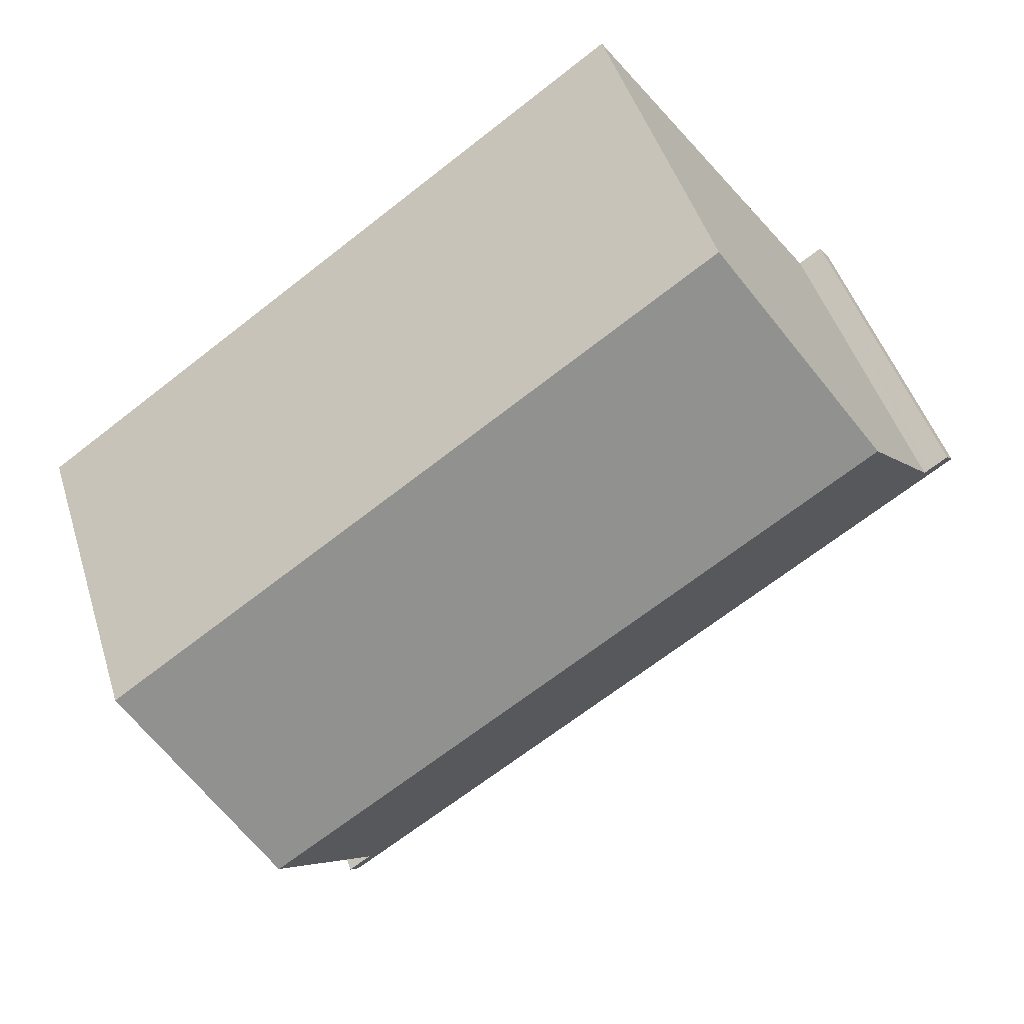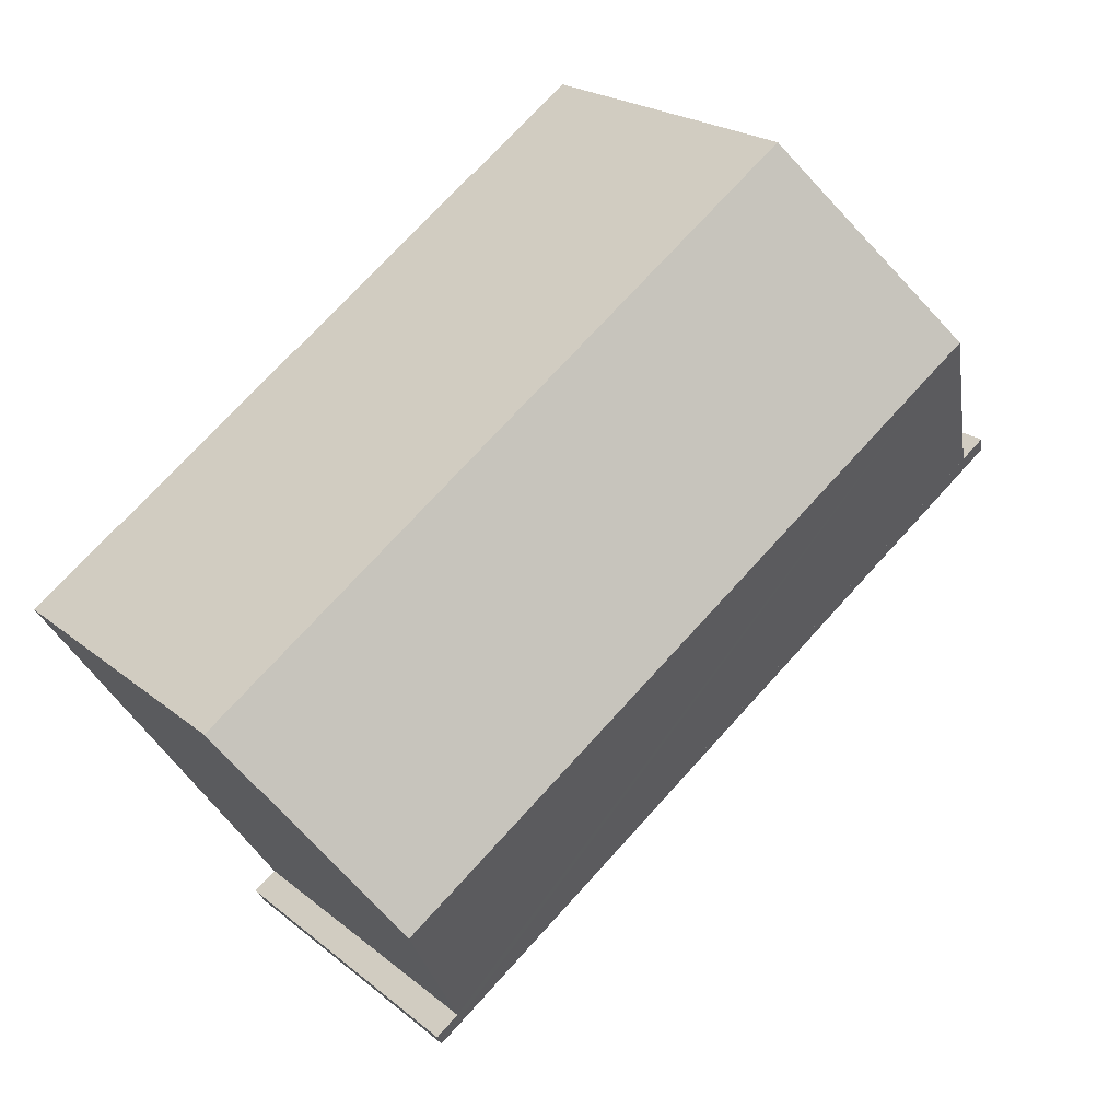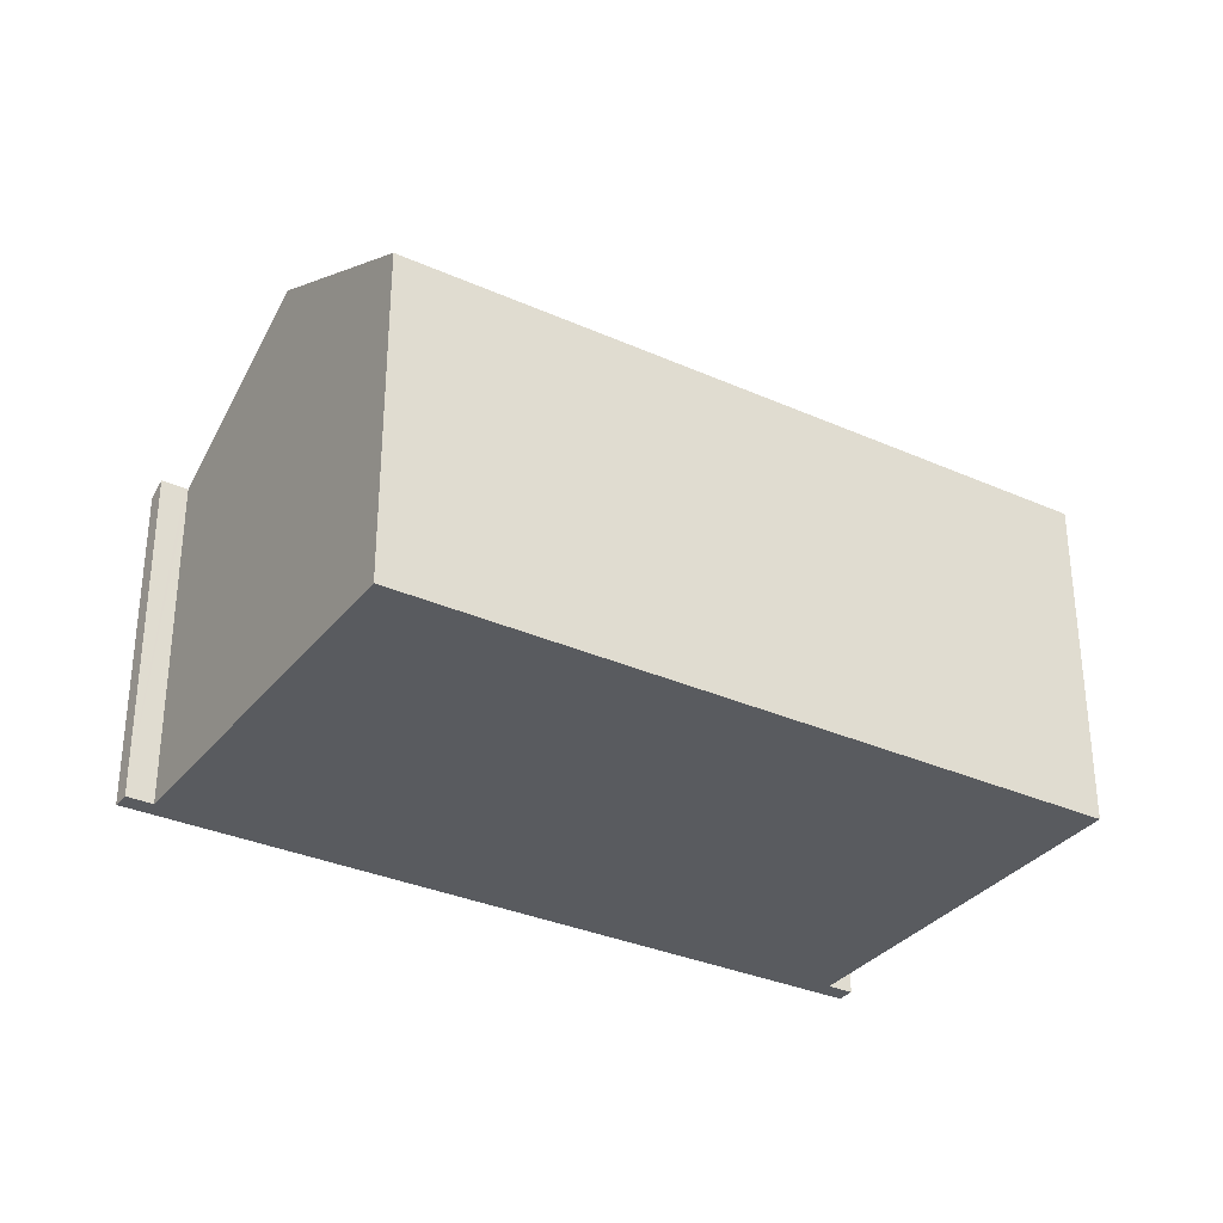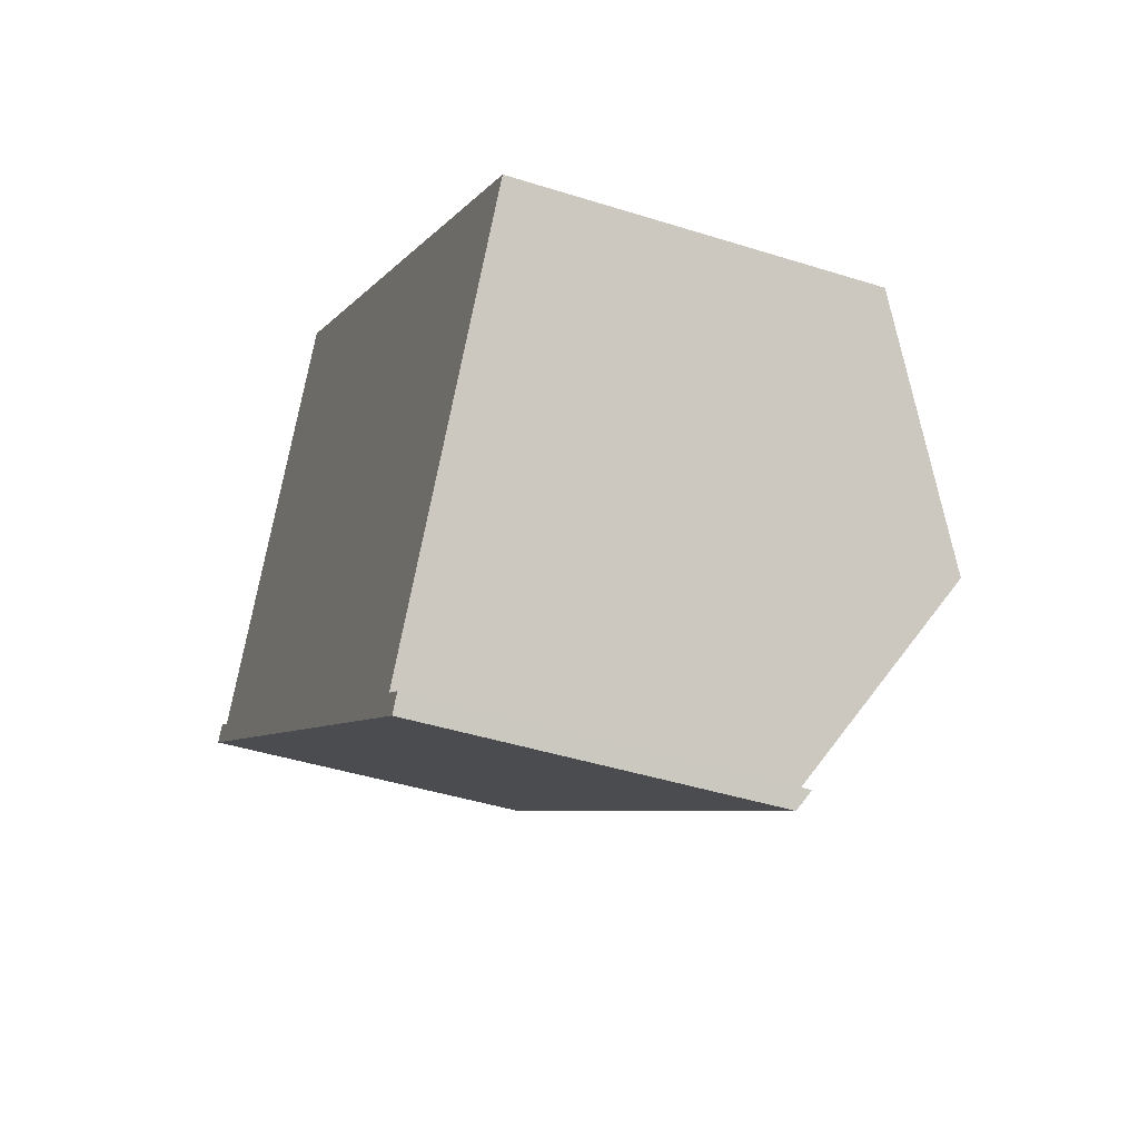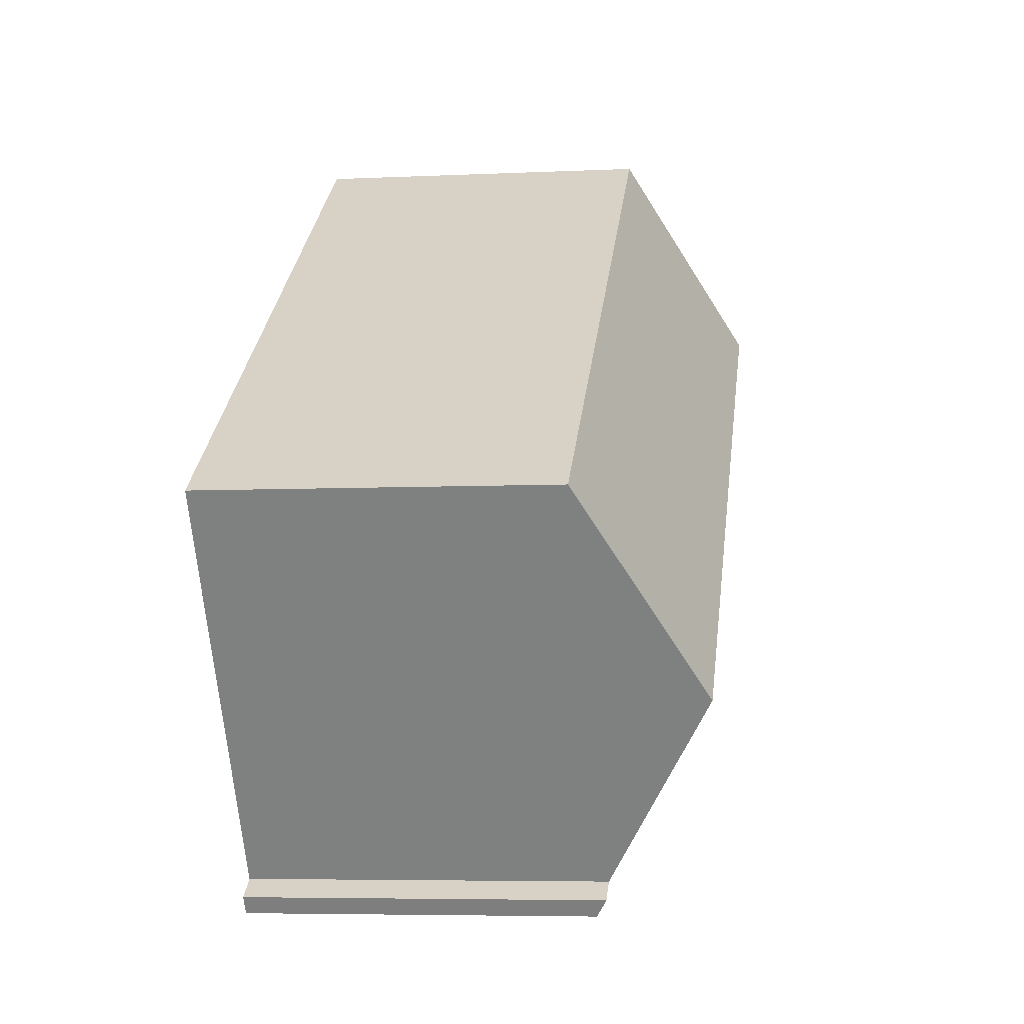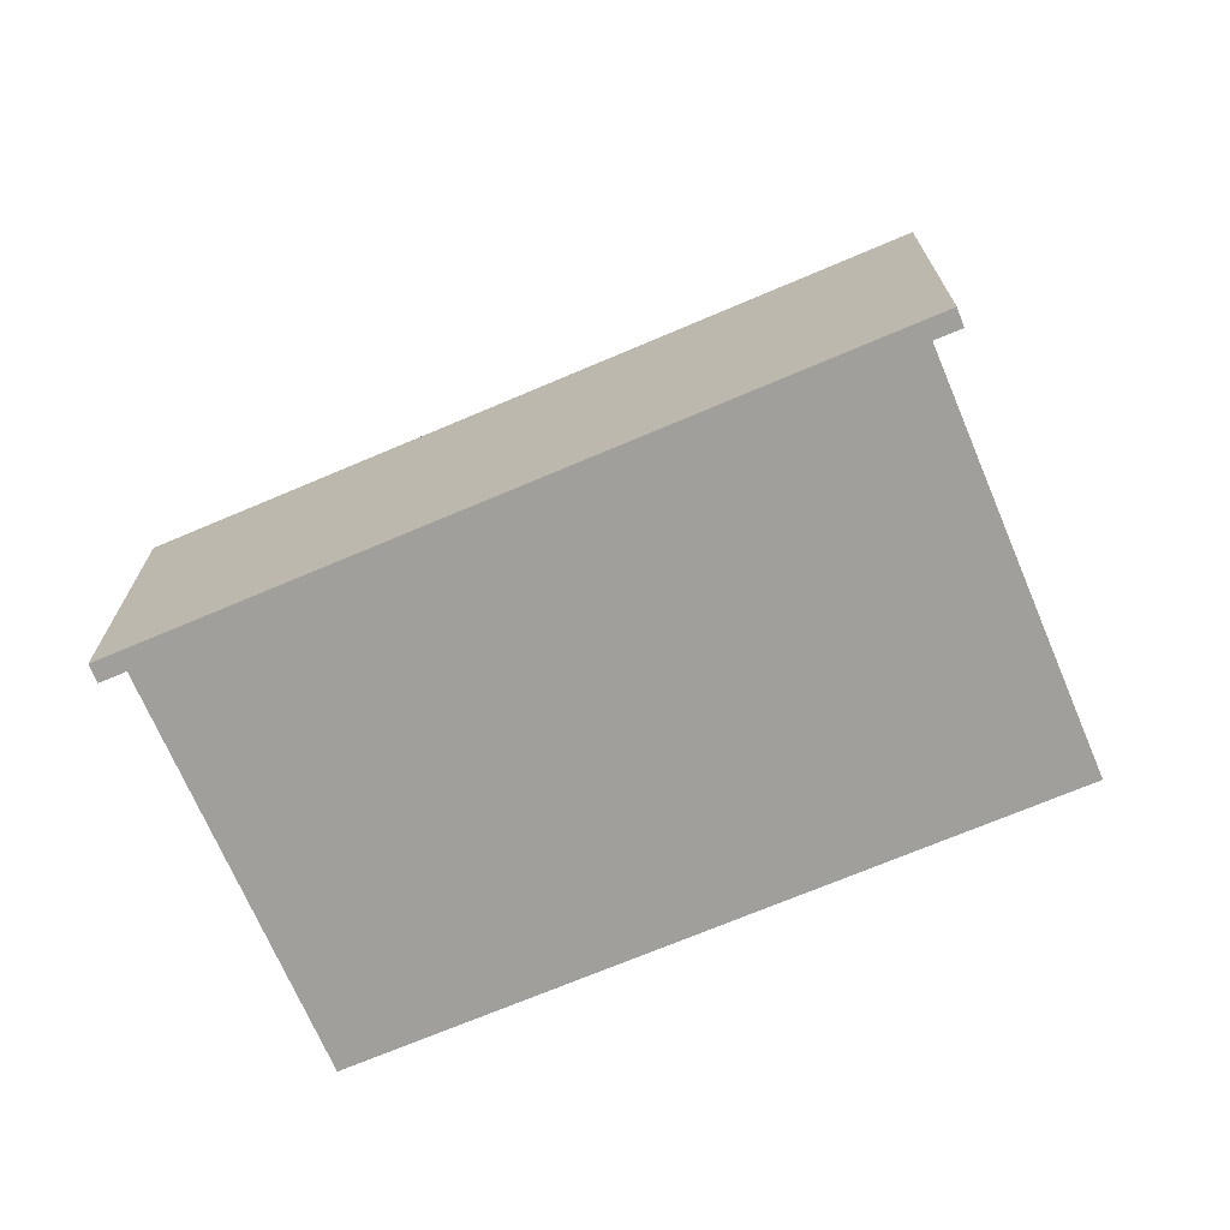
<metadata>
{"format":"obj","ext":"obj","renderer":"f3d","projection":"perspective","resolution":1024,"background":"white","views":[{"elev":46.4,"azim":163.1,"up":"+Z"},{"elev":21.2,"azim":144.8,"up":"+Z"},{"elev":-32.7,"azim":3.3,"up":"+Y"},{"elev":-42.1,"azim":69.1,"up":"+Z"},{"elev":-5.8,"azim":98.1,"up":"+Z"},{"elev":-71.2,"azim":-122.0,"up":"+Y"}]}
</metadata>
<code>
v  7.718 9.272 9.566
v  20.94 12.46 -7.179
v  4.175 12.46 4.548
v  24.4 9.299 -2.164
v  0.316 9.558 0.424
v  0.563 9.284 -0.394
v  0 9.284 5.685e-16
v  17.49 9.284 -12.23
v  0.866 9.556 0.034
v  0.947 9.555 -0.024
v  18.1 9.284 -12.66
v  17.77 9.559 -11.78
v  17.79 9.559 -11.8
v  18.4 9.559 -12.22
v  0.316 -2.596e-17 0.424
v  0 0 0
v  0.947 1.47e-18 -0.024
v  7.718 -5.857e-16 9.566
v  4.175 -2.785e-16 4.548
v  0.866 -2.082e-18 0.034
v  24.4 1.325e-16 -2.164
v  17.77 7.214e-16 -11.78
v  18.4 7.484e-16 -12.22
v  17.79 7.223e-16 -11.8
v  20.94 4.396e-16 -7.179
v  18.1 7.75e-16 -12.66
v  0.563 2.413e-17 -0.394
v  17.49 7.488e-16 -12.23
g defaultobject
f 1 2 3
f 2 1 4
f 5 6 7
f 6 5 8
f 8 5 9
f 8 9 10
f 8 10 3
f 8 3 11
f 11 3 12
f 12 3 2
f 11 13 14
f 13 11 12
f 7 15 5
f 15 7 16
f 17 3 10
f 3 17 1
f 1 17 18
f 18 17 19
f 15 9 5
f 9 15 10
f 10 15 17
f 17 15 20
f 1 21 4
f 21 1 18
f 22 13 12
f 13 22 14
f 14 22 23
f 23 22 24
f 21 2 4
f 2 21 12
f 12 21 22
f 22 21 25
f 23 11 14
f 11 23 26
f 6 16 7
f 16 6 8
f 16 8 27
f 27 8 28
f 28 8 11
f 28 11 26
f 23 28 26
f 28 23 24
f 28 24 27
f 27 24 22
f 27 22 25
f 27 25 21
f 27 21 17
f 17 21 18
f 17 18 19
f 17 16 27
f 16 17 20
f 16 20 15

</code>
